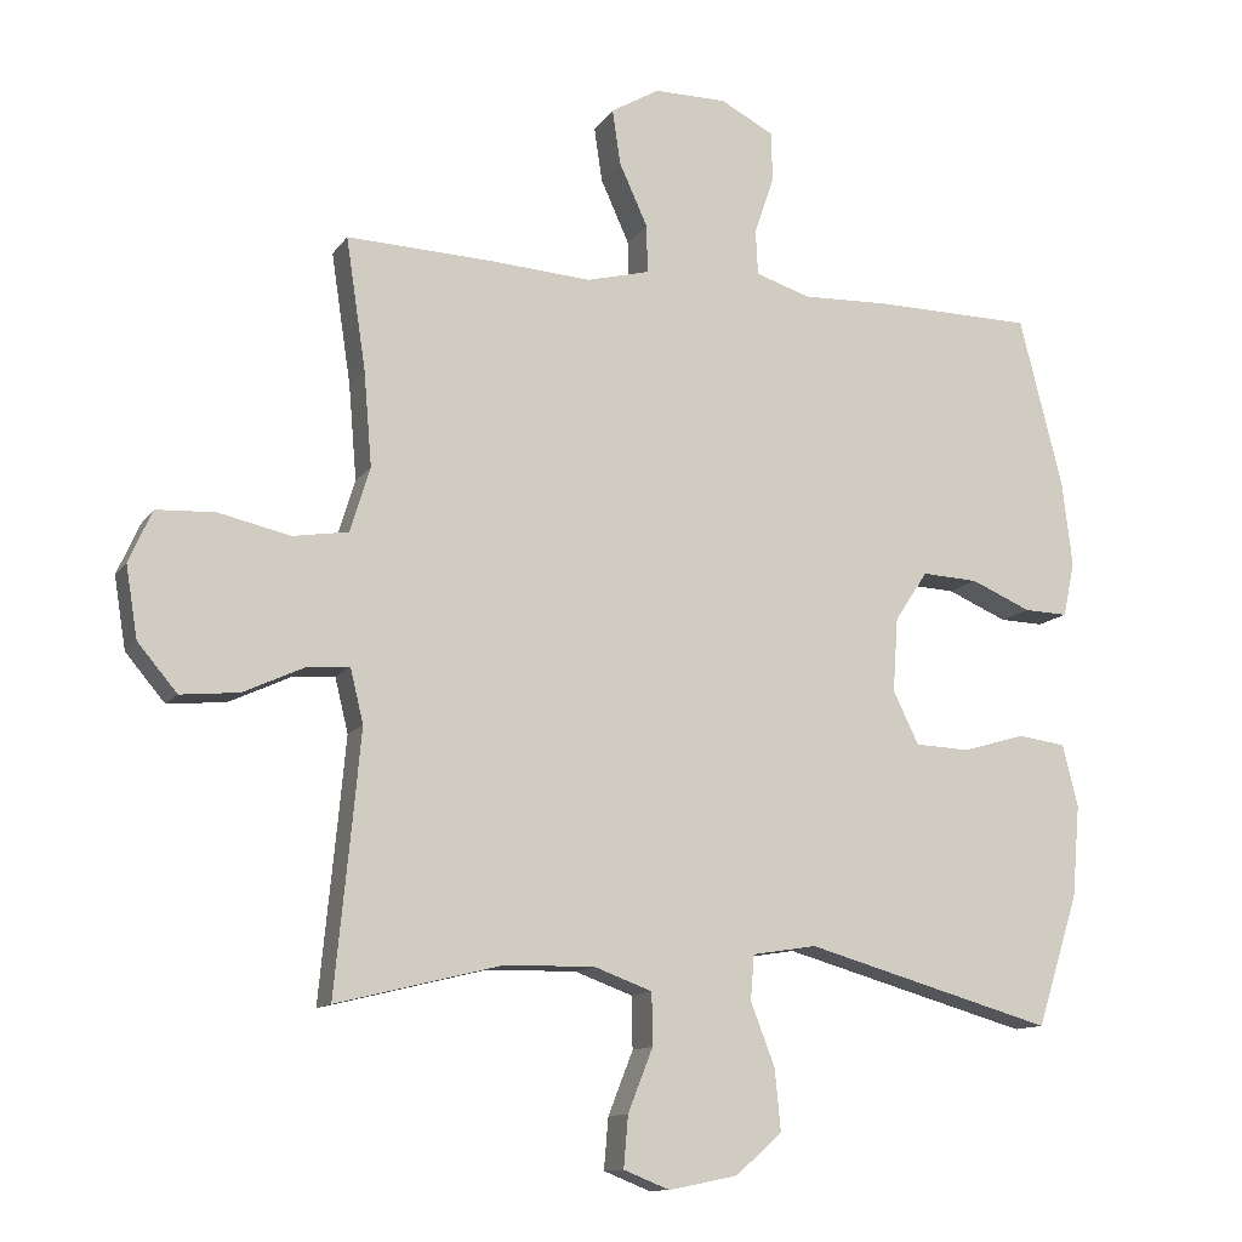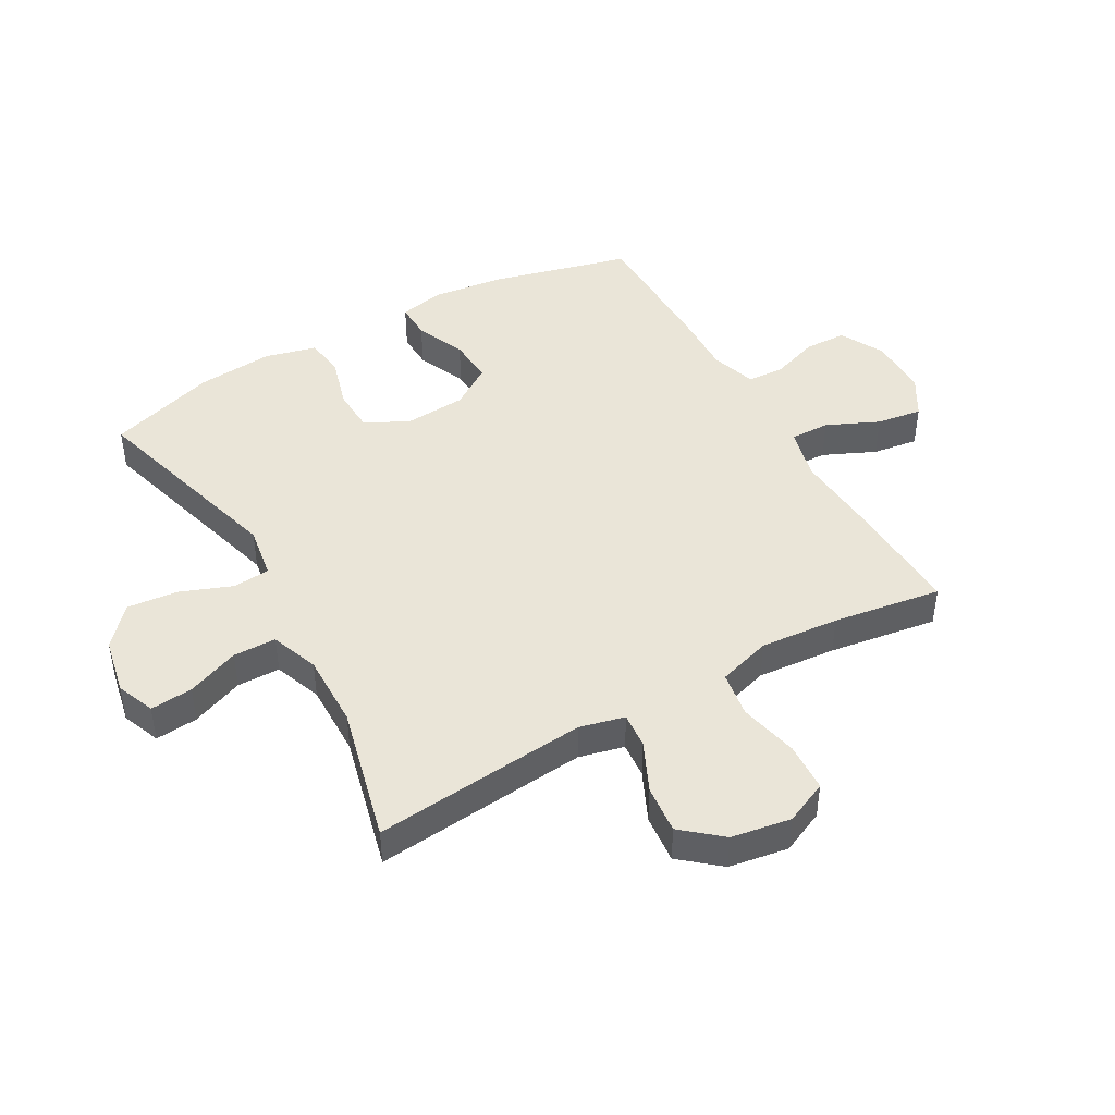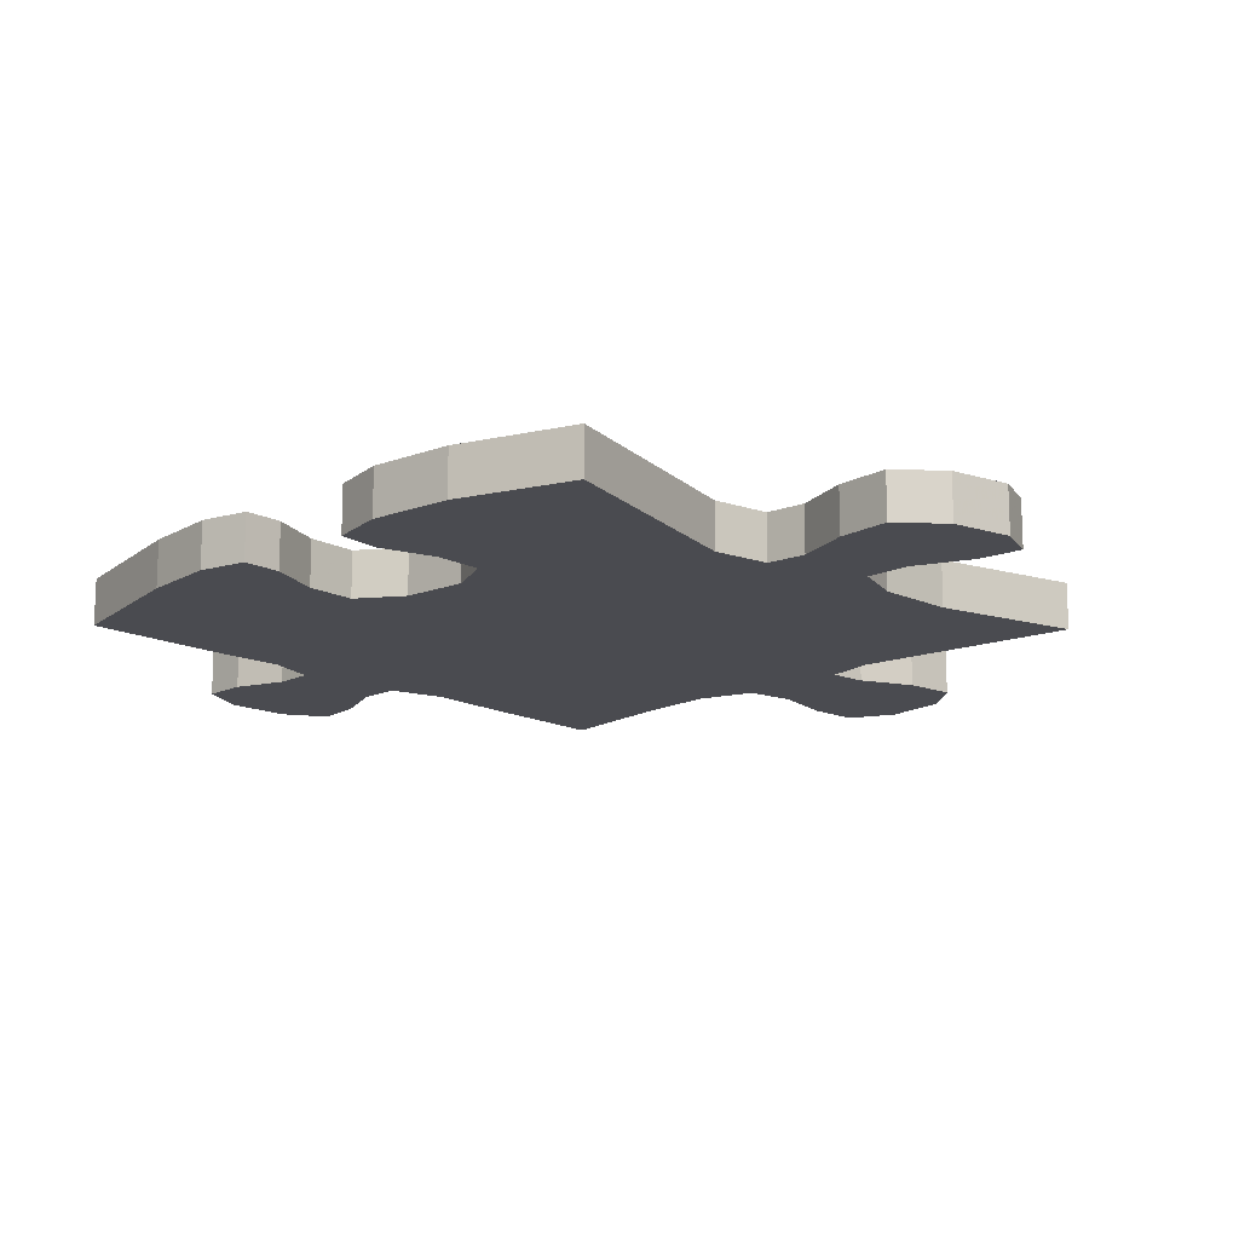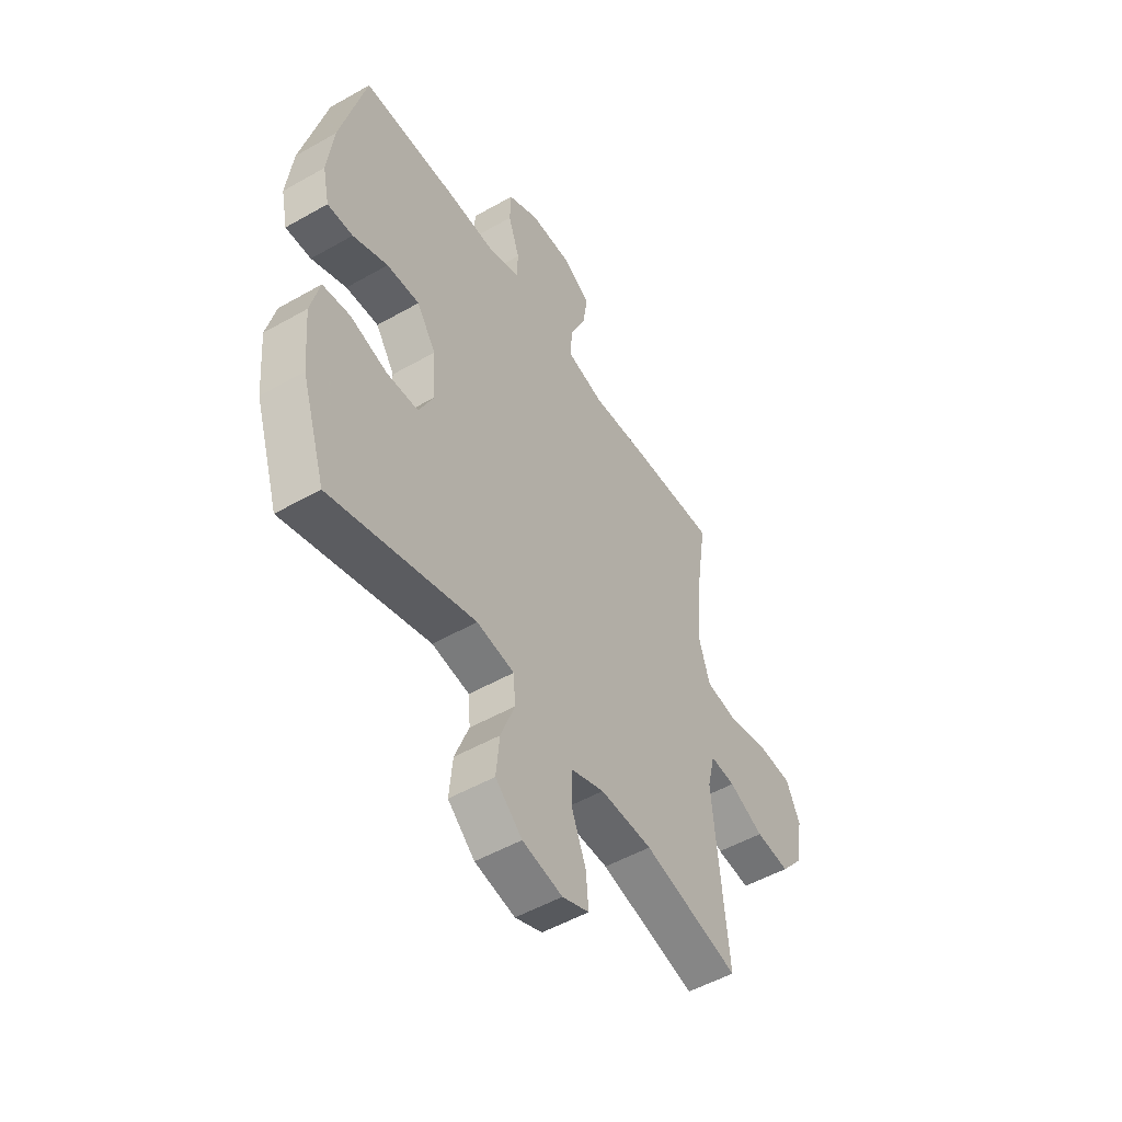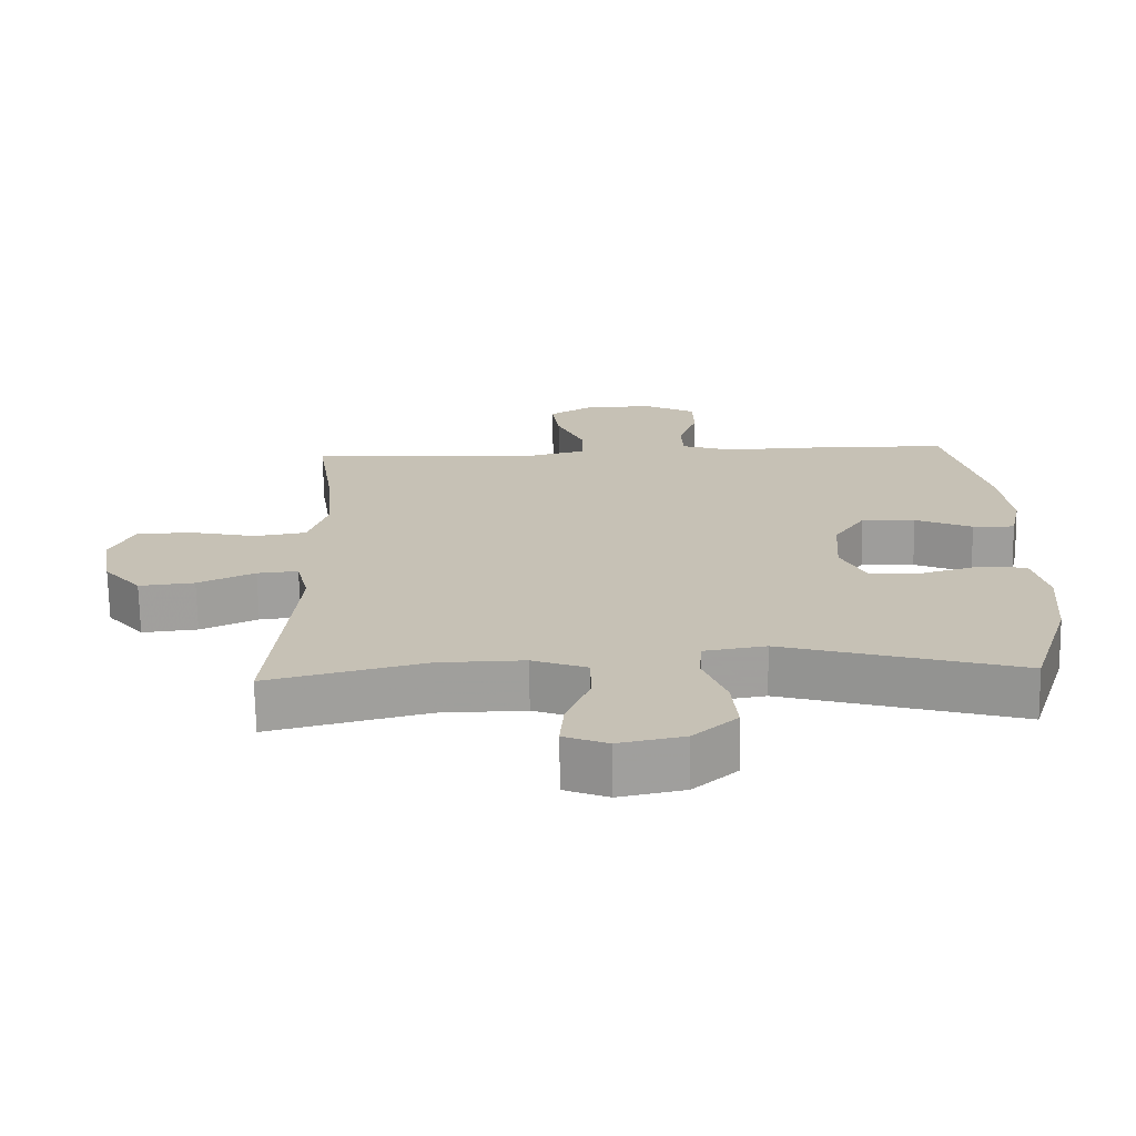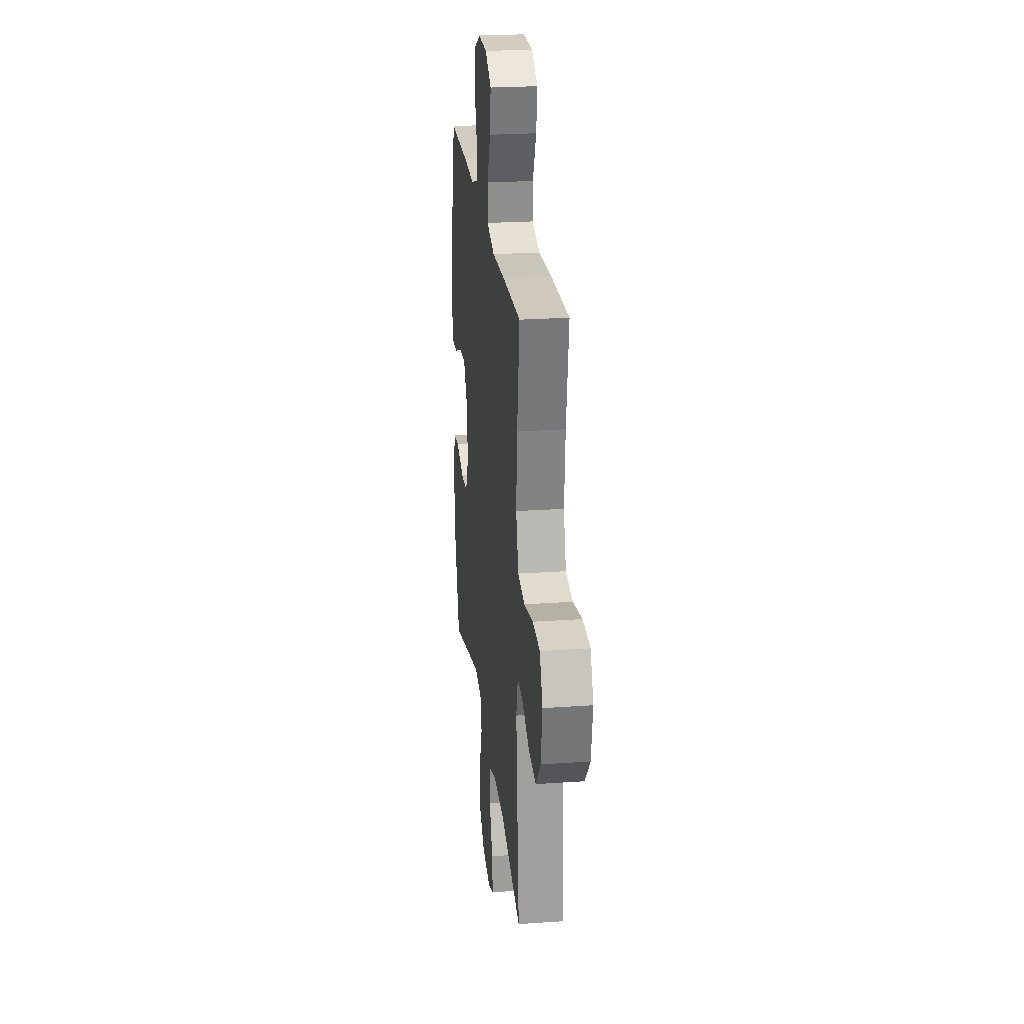
<metadata>
{"format":"obj","ext":"obj","renderer":"f3d","projection":"perspective","resolution":1024,"background":"white","views":[{"elev":-12.1,"azim":-21.4,"up":"+Z"},{"elev":44.8,"azim":-119.5,"up":"+Y"},{"elev":-14.6,"azim":134.1,"up":"+Y"},{"elev":-51.3,"azim":121.8,"up":"+Z"},{"elev":-71.0,"azim":1.0,"up":"+Z"},{"elev":24.6,"azim":-96.5,"up":"+Z"}]}
</metadata>
<code>
v 0.5 0.07 -0.5
v 0.161 0.07 -0.404
v 0.073 0.07 -0.418
v 0.068 0.07 -0.479
v 0.101 0.07 -0.565
v 0.109 0.07 -0.648
v 0.046 0.07 -0.704
v -0.048 0.07 -0.723
v -0.111 0.07 -0.698
v -0.105 0.07 -0.628
v -0.071 0.07 -0.542
v -0.072 0.07 -0.471
v -0.151 0.07 -0.442
v -0.274 0.07 -0.444
v -0.5 0.07 -0.5
v -0.477 0.07 -0.265
v -0.466 0.07 -0.147
v -0.484 0.07 -0.073
v -0.543 0.07 -0.078
v -0.625 0.07 -0.116
v -0.705 0.07 -0.124
v -0.759 0.07 -0.06
v -0.775 0.07 0.038
v -0.743 0.07 0.109
v -0.663 0.07 0.113
v -0.565 0.07 0.091
v -0.489 0.07 0.103
v -0.462 0.07 0.191
v -0.473 0.07 0.321
v -0.5 0.07 0.5
v -0.297 0.07 0.492
v -0.162 0.07 0.483
v -0.076 0.07 0.505
v -0.077 0.07 0.57
v -0.116 0.07 0.656
v -0.127 0.07 0.731
v -0.061 0.07 0.77
v 0.038 0.07 0.77
v 0.111 0.07 0.732
v 0.113 0.07 0.663
v 0.086 0.07 0.584
v 0.089 0.07 0.523
v 0.164 0.07 0.499
v 0.281 0.07 0.503
v 0.5 0.07 0.5
v 0.559 0.07 0.268
v 0.573 0.07 0.151
v 0.557 0.07 0.077
v 0.497 0.07 0.079
v 0.415 0.07 0.114
v 0.338 0.07 0.118
v 0.293 0.07 0.05
v 0.286 0.07 -0.051
v 0.321 0.07 -0.123
v 0.395 0.07 -0.126
v 0.482 0.07 -0.101
v 0.547 0.07 -0.11
v 0.568 0.07 -0.195
v 0.557 0.07 -0.322
v 0.5 0 -0.5
v 0.161 0 -0.404
v 0.073 0 -0.418
v 0.068 0 -0.479
v 0.101 0 -0.565
v 0.109 0 -0.648
v 0.046 0 -0.704
v -0.048 0 -0.723
v -0.111 0 -0.698
v -0.105 0 -0.628
v -0.071 0 -0.542
v -0.072 0 -0.471
v -0.151 0 -0.442
v -0.274 0 -0.444
v -0.5 0 -0.5
v -0.477 0 -0.265
v -0.466 0 -0.147
v -0.484 0 -0.073
v -0.543 0 -0.078
v -0.625 0 -0.116
v -0.705 0 -0.124
v -0.759 0 -0.06
v -0.775 0 0.038
v -0.743 0 0.109
v -0.663 0 0.113
v -0.565 0 0.091
v -0.489 0 0.103
v -0.462 0 0.191
v -0.473 0 0.321
v -0.5 0 0.5
v -0.297 0 0.492
v -0.162 0 0.483
v -0.076 0 0.505
v -0.077 0 0.57
v -0.116 0 0.656
v -0.127 0 0.731
v -0.061 0 0.77
v 0.038 0 0.77
v 0.111 0 0.732
v 0.113 0 0.663
v 0.086 0 0.584
v 0.089 0 0.523
v 0.164 0 0.499
v 0.281 0 0.503
v 0.5 0 0.5
v 0.559 0 0.268
v 0.573 0 0.151
v 0.557 0 0.077
v 0.497 0 0.079
v 0.415 0 0.114
v 0.338 0 0.118
v 0.293 0 0.05
v 0.286 0 -0.051
v 0.321 0 -0.123
v 0.395 0 -0.126
v 0.482 0 -0.101
v 0.547 0 -0.11
v 0.568 0 -0.195
v 0.557 0 -0.322
f 59 1 2
f 58 59 2
f 57 58 2
f 56 57 2
f 55 56 2
f 54 55 2 3
f 53 54 3
f 52 53 3
f 48 49 50
f 47 48 50
f 46 47 50
f 45 46 50
f 44 45 50
f 43 44 50
f 42 43 50 51
f 39 40 41
f 38 39 41
f 37 38 41
f 36 37 41
f 35 36 41
f 34 35 41
f 33 34 41 42
f 42 51 52
f 33 42 52
f 32 33 52
f 32 52 3
f 31 32 3
f 30 31 3
f 29 30 3
f 24 25 26
f 23 24 26
f 22 23 26
f 21 22 26
f 20 21 26
f 19 20 26
f 18 19 26 27
f 17 18 27 28
f 14 15 16
f 13 14 16 17
f 12 13 17 28
f 9 10 11
f 8 9 11
f 7 8 11
f 6 7 11
f 5 6 11
f 4 5 11
f 4 11 12
f 12 28 29
f 4 12 29
f 3 4 29
f 61 60 118
f 61 118 117
f 61 117 116
f 61 116 115
f 61 115 114
f 62 61 114 113
f 62 113 112
f 62 112 111
f 109 108 107
f 109 107 106
f 109 106 105
f 109 105 104
f 109 104 103
f 109 103 102
f 110 109 102 101
f 100 99 98
f 100 98 97
f 100 97 96
f 100 96 95
f 100 95 94
f 100 94 93
f 101 100 93 92
f 111 110 101
f 111 101 92
f 111 92 91
f 62 111 91
f 62 91 90
f 62 90 89
f 62 89 88
f 85 84 83
f 85 83 82
f 85 82 81
f 85 81 80
f 85 80 79
f 85 79 78
f 86 85 78 77
f 87 86 77 76
f 75 74 73
f 76 75 73 72
f 87 76 72 71
f 70 69 68
f 70 68 67
f 70 67 66
f 70 66 65
f 70 65 64
f 70 64 63
f 71 70 63
f 88 87 71
f 88 71 63
f 88 63 62
f 1 60 61 2
f 2 61 62 3
f 3 62 63 4
f 4 63 64 5
f 5 64 65 6
f 6 65 66 7
f 7 66 67 8
f 8 67 68 9
f 9 68 69 10
f 10 69 70 11
f 11 70 71 12
f 12 71 72 13
f 13 72 73 14
f 14 73 74 15
f 15 74 75 16
f 16 75 76 17
f 17 76 77 18
f 18 77 78 19
f 19 78 79 20
f 20 79 80 21
f 21 80 81 22
f 22 81 82 23
f 23 82 83 24
f 24 83 84 25
f 25 84 85 26
f 26 85 86 27
f 27 86 87 28
f 28 87 88 29
f 29 88 89 30
f 30 89 90 31
f 31 90 91 32
f 32 91 92 33
f 33 92 93 34
f 34 93 94 35
f 35 94 95 36
f 36 95 96 37
f 37 96 97 38
f 38 97 98 39
f 39 98 99 40
f 40 99 100 41
f 41 100 101 42
f 42 101 102 43
f 43 102 103 44
f 44 103 104 45
f 45 104 105 46
f 46 105 106 47
f 47 106 107 48
f 48 107 108 49
f 49 108 109 50
f 50 109 110 51
f 51 110 111 52
f 52 111 112 53
f 53 112 113 54
f 54 113 114 55
f 55 114 115 56
f 56 115 116 57
f 57 116 117 58
f 58 117 118 59
f 59 118 60 1

</code>
